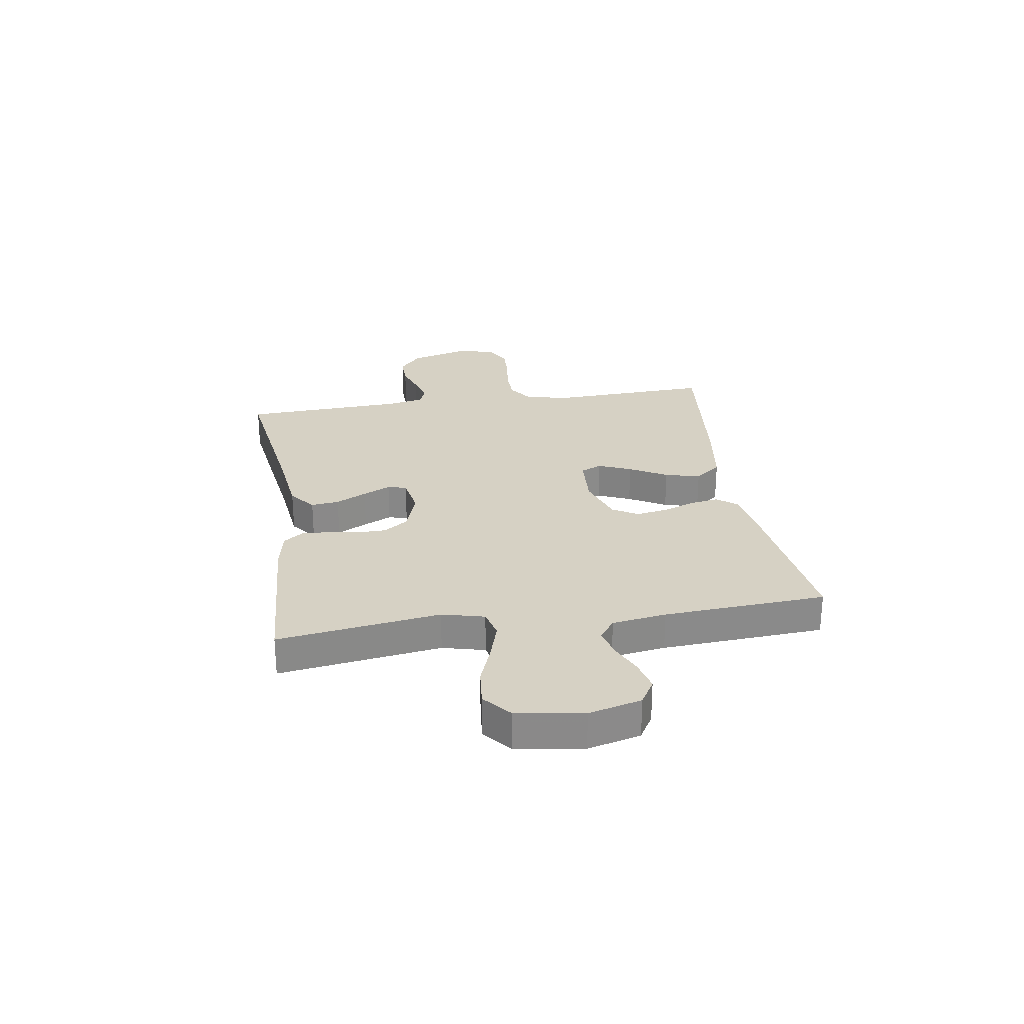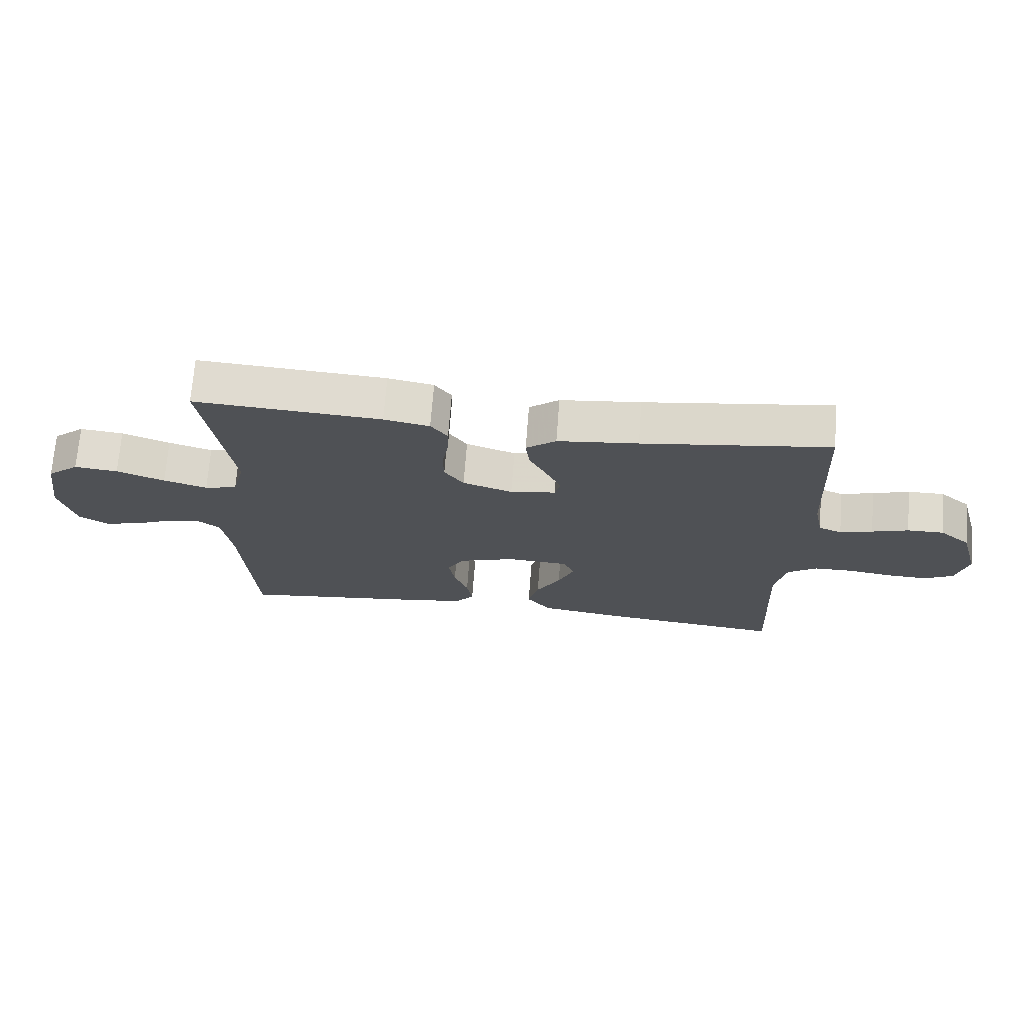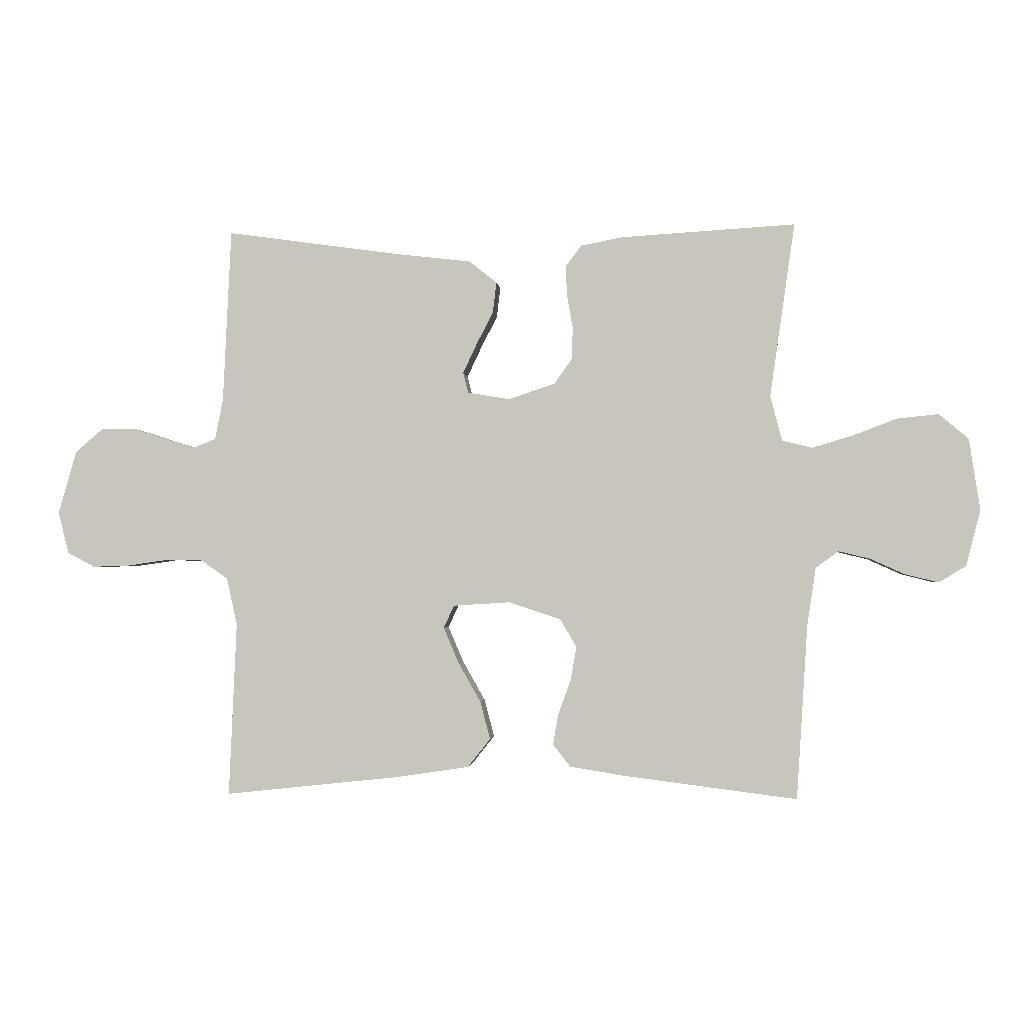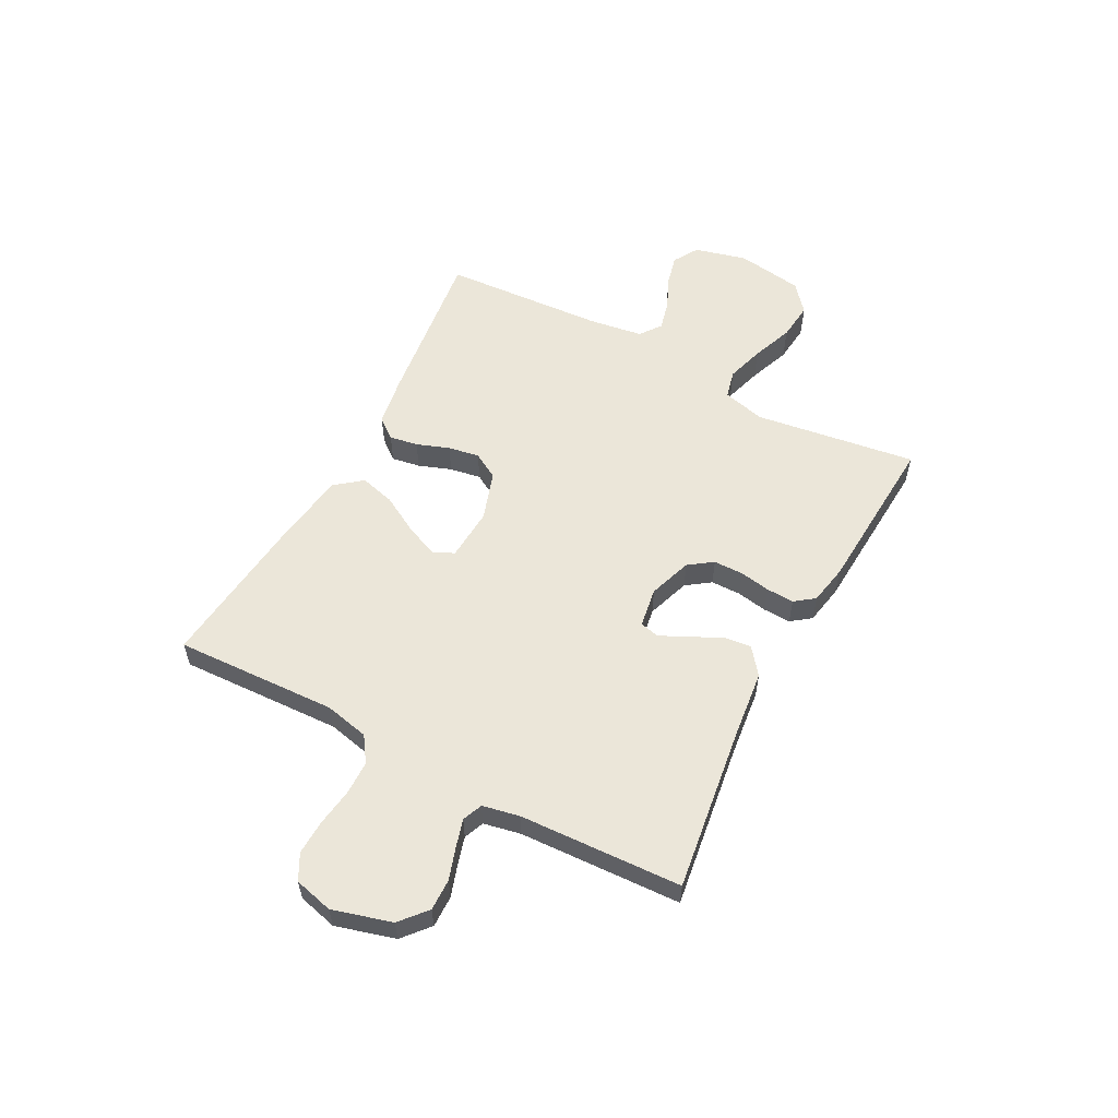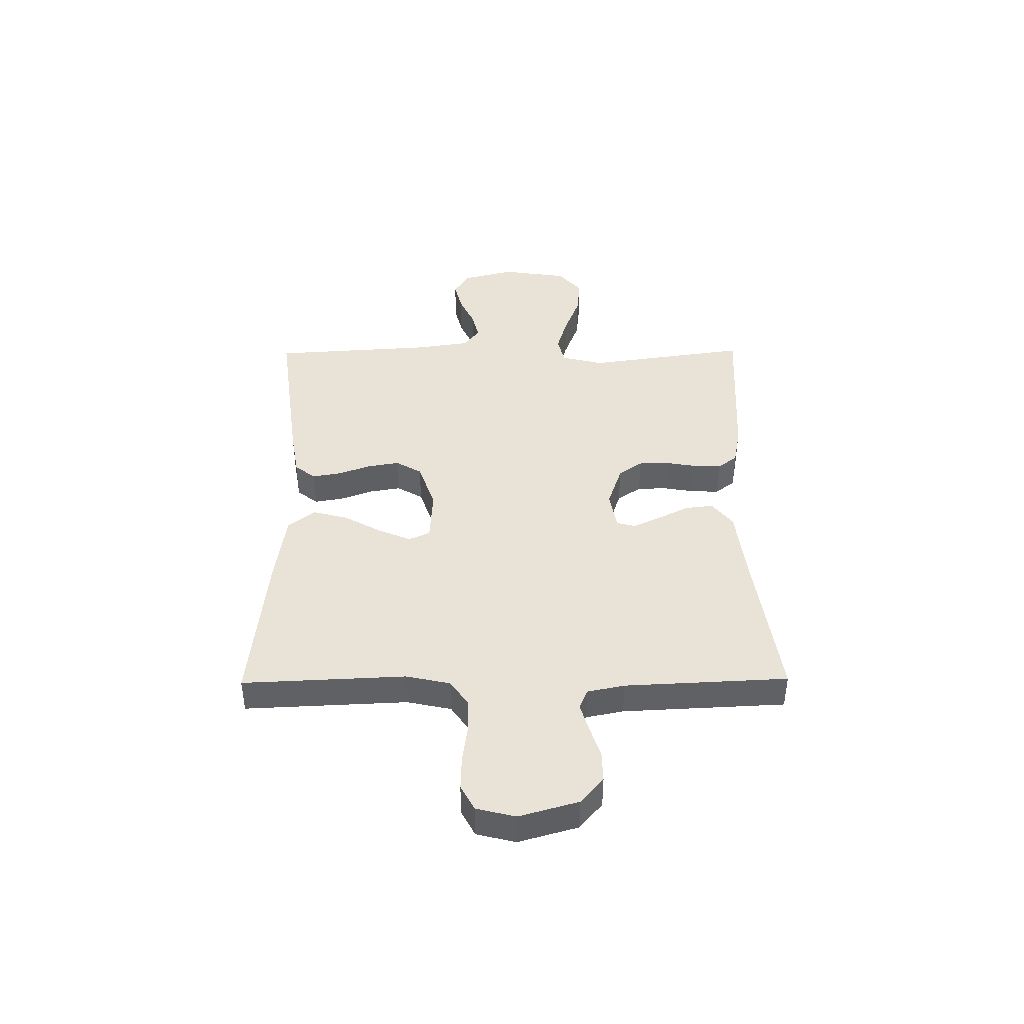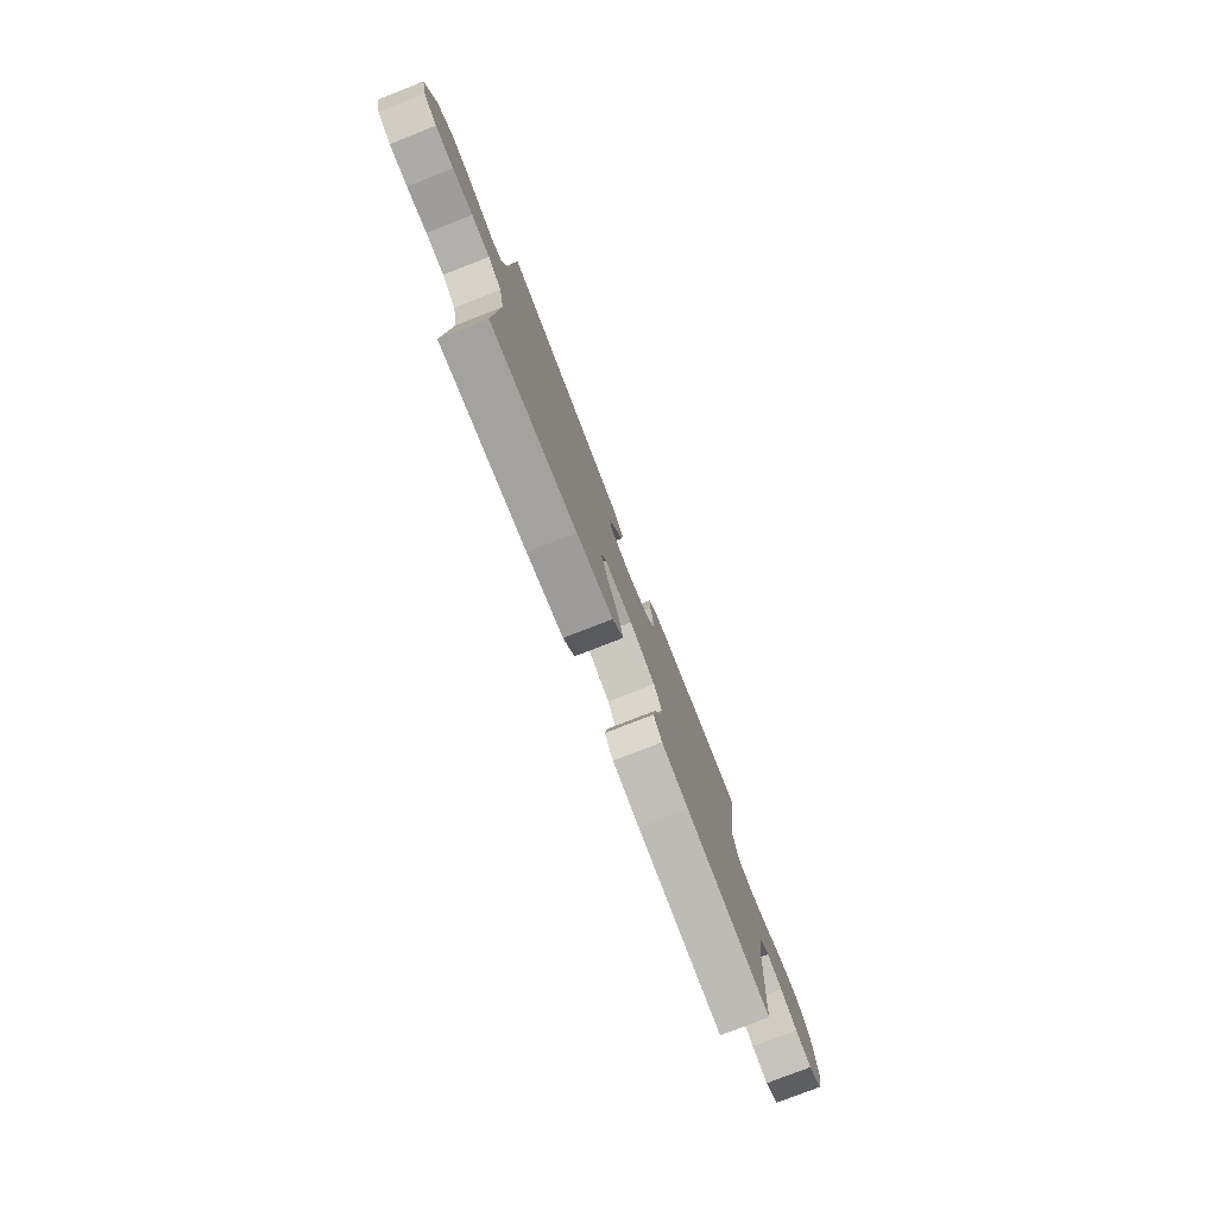
<metadata>
{"format":"obj","ext":"obj","renderer":"f3d","projection":"perspective","resolution":1024,"background":"white","views":[{"elev":26.7,"azim":81.2,"up":"+Y"},{"elev":70.3,"azim":-175.6,"up":"+Z"},{"elev":-1.9,"azim":5.3,"up":"+Z"},{"elev":56.7,"azim":-62.0,"up":"+Y"},{"elev":41.9,"azim":-90.6,"up":"+Y"},{"elev":-77.9,"azim":-68.6,"up":"+Z"}]}
</metadata>
<code>
v -0.5 0.07 -0.5
v -0.487 0.07 -0.2
v -0.505 0.07 -0.118
v -0.552 0.07 -0.086
v -0.615 0.07 -0.085
v -0.685 0.07 -0.095
v -0.748 0.07 -0.097
v -0.795 0.07 -0.072
v -0.813 0.07 0
v -0.782 0.07 0.109
v -0.733 0.07 0.151
v -0.675 0.07 0.15
v -0.617 0.07 0.131
v -0.565 0.07 0.116
v -0.528 0.07 0.131
v -0.514 0.07 0.2
v -0.5 0.07 0.5
v -0.2 0.07 0.458
v -0.071 0.07 0.443
v -0.023 0.07 0.405
v -0.029 0.07 0.353
v -0.058 0.07 0.296
v -0.082 0.07 0.245
v -0.073 0.07 0.21
v 0 0.07 0.198
v 0.08 0.07 0.225
v 0.111 0.07 0.269
v 0.112 0.07 0.324
v 0.102 0.07 0.381
v 0.1 0.07 0.432
v 0.127 0.07 0.468
v 0.2 0.07 0.482
v 0.5 0.07 0.5
v 0.457 0.07 0.2
v 0.477 0.07 0.122
v 0.529 0.07 0.109
v 0.599 0.07 0.13
v 0.676 0.07 0.159
v 0.746 0.07 0.166
v 0.797 0.07 0.123
v 0.816 0.07 0
v 0.791 0.07 -0.097
v 0.744 0.07 -0.125
v 0.687 0.07 -0.111
v 0.627 0.07 -0.084
v 0.573 0.07 -0.071
v 0.534 0.07 -0.1
v 0.519 0.07 -0.2
v 0.5 0.07 -0.5
v 0.2 0.07 -0.462
v 0.107 0.07 -0.447
v 0.077 0.07 -0.409
v 0.086 0.07 -0.356
v 0.108 0.07 -0.296
v 0.118 0.07 -0.238
v 0.09 0.07 -0.19
v 0 0.07 -0.16
v -0.098 0.07 -0.166
v -0.116 0.07 -0.205
v -0.09 0.07 -0.266
v -0.051 0.07 -0.335
v -0.034 0.07 -0.4
v -0.073 0.07 -0.449
v -0.2 0.07 -0.468
v -0.5 0 -0.5
v -0.487 0 -0.2
v -0.505 0 -0.118
v -0.552 0 -0.086
v -0.615 0 -0.085
v -0.685 0 -0.095
v -0.748 0 -0.097
v -0.795 0 -0.072
v -0.813 0 0
v -0.782 0 0.109
v -0.733 0 0.151
v -0.675 0 0.15
v -0.617 0 0.131
v -0.565 0 0.116
v -0.528 0 0.131
v -0.514 0 0.2
v -0.5 0 0.5
v -0.2 0 0.458
v -0.071 0 0.443
v -0.023 0 0.405
v -0.029 0 0.353
v -0.058 0 0.296
v -0.082 0 0.245
v -0.073 0 0.21
v 0 0 0.198
v 0.08 0 0.225
v 0.111 0 0.269
v 0.112 0 0.324
v 0.102 0 0.381
v 0.1 0 0.432
v 0.127 0 0.468
v 0.2 0 0.482
v 0.5 0 0.5
v 0.457 0 0.2
v 0.477 0 0.122
v 0.529 0 0.109
v 0.599 0 0.13
v 0.676 0 0.159
v 0.746 0 0.166
v 0.797 0 0.123
v 0.816 0 0
v 0.791 0 -0.097
v 0.744 0 -0.125
v 0.687 0 -0.111
v 0.627 0 -0.084
v 0.573 0 -0.071
v 0.534 0 -0.1
v 0.519 0 -0.2
v 0.5 0 -0.5
v 0.2 0 -0.462
v 0.107 0 -0.447
v 0.077 0 -0.409
v 0.086 0 -0.356
v 0.108 0 -0.296
v 0.118 0 -0.238
v 0.09 0 -0.19
v 0 0 -0.16
v -0.098 0 -0.166
v -0.116 0 -0.205
v -0.09 0 -0.266
v -0.051 0 -0.335
v -0.034 0 -0.4
v -0.073 0 -0.449
v -0.2 0 -0.468
f 64 1 2
f 63 64 2
f 62 63 2
f 61 62 2
f 60 61 2
f 59 60 2 3
f 58 59 3 4
f 57 58 4
f 52 53 54
f 51 52 54
f 50 51 54
f 49 50 54
f 48 49 54
f 47 48 54 55
f 46 47 55 56
f 43 44 45
f 42 43 45
f 41 42 45
f 40 41 45
f 39 40 45
f 38 39 45
f 37 38 45
f 36 37 45 46
f 46 56 57
f 36 46 57
f 35 36 57
f 32 33 34
f 31 32 34
f 30 31 34
f 29 30 34
f 28 29 34
f 27 28 34 35
f 20 21 22
f 19 20 22
f 18 19 22
f 18 22 23
f 17 18 23
f 16 17 23
f 15 16 23 24
f 11 12 13
f 10 11 13
f 9 10 13
f 8 9 13
f 7 8 13
f 6 7 13
f 5 6 13
f 4 5 13 14
f 15 24 25
f 14 15 25
f 4 14 25
f 57 4 25
f 35 57 25 26
f 26 27 35
f 66 65 128
f 66 128 127
f 66 127 126
f 66 126 125
f 66 125 124
f 67 66 124 123
f 68 67 123 122
f 68 122 121
f 118 117 116
f 118 116 115
f 118 115 114
f 118 114 113
f 118 113 112
f 119 118 112 111
f 120 119 111 110
f 109 108 107
f 109 107 106
f 109 106 105
f 109 105 104
f 109 104 103
f 109 103 102
f 109 102 101
f 110 109 101 100
f 121 120 110
f 121 110 100
f 121 100 99
f 98 97 96
f 98 96 95
f 98 95 94
f 98 94 93
f 98 93 92
f 99 98 92 91
f 86 85 84
f 86 84 83
f 86 83 82
f 87 86 82
f 87 82 81
f 87 81 80
f 88 87 80 79
f 77 76 75
f 77 75 74
f 77 74 73
f 77 73 72
f 77 72 71
f 77 71 70
f 77 70 69
f 78 77 69 68
f 89 88 79
f 89 79 78
f 89 78 68
f 89 68 121
f 90 89 121 99
f 99 91 90
f 1 65 66 2
f 2 66 67 3
f 3 67 68 4
f 4 68 69 5
f 5 69 70 6
f 6 70 71 7
f 7 71 72 8
f 8 72 73 9
f 9 73 74 10
f 10 74 75 11
f 11 75 76 12
f 12 76 77 13
f 13 77 78 14
f 14 78 79 15
f 15 79 80 16
f 16 80 81 17
f 17 81 82 18
f 18 82 83 19
f 19 83 84 20
f 20 84 85 21
f 21 85 86 22
f 22 86 87 23
f 23 87 88 24
f 24 88 89 25
f 25 89 90 26
f 26 90 91 27
f 27 91 92 28
f 28 92 93 29
f 29 93 94 30
f 30 94 95 31
f 31 95 96 32
f 32 96 97 33
f 33 97 98 34
f 34 98 99 35
f 35 99 100 36
f 36 100 101 37
f 37 101 102 38
f 38 102 103 39
f 39 103 104 40
f 40 104 105 41
f 41 105 106 42
f 42 106 107 43
f 43 107 108 44
f 44 108 109 45
f 45 109 110 46
f 46 110 111 47
f 47 111 112 48
f 48 112 113 49
f 49 113 114 50
f 50 114 115 51
f 51 115 116 52
f 52 116 117 53
f 53 117 118 54
f 54 118 119 55
f 55 119 120 56
f 56 120 121 57
f 57 121 122 58
f 58 122 123 59
f 59 123 124 60
f 60 124 125 61
f 61 125 126 62
f 62 126 127 63
f 63 127 128 64
f 64 128 65 1

</code>
